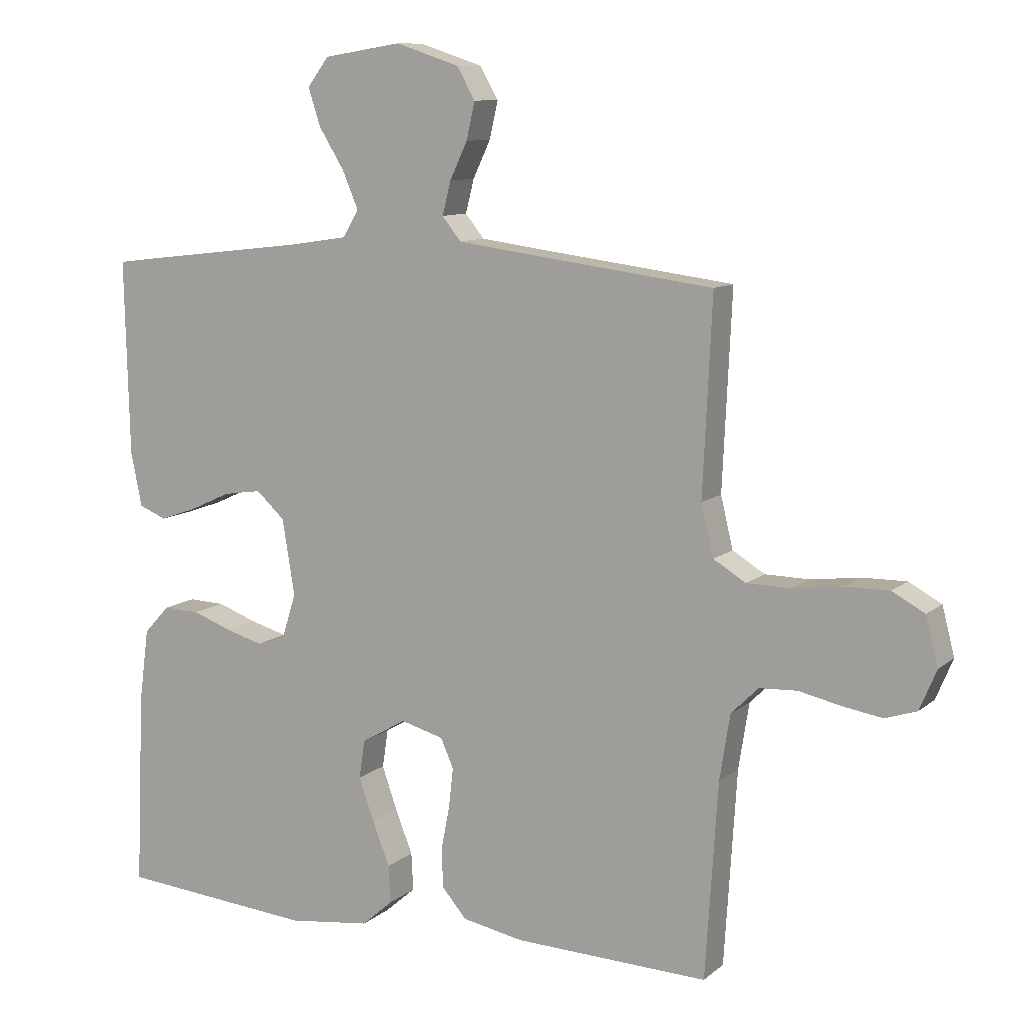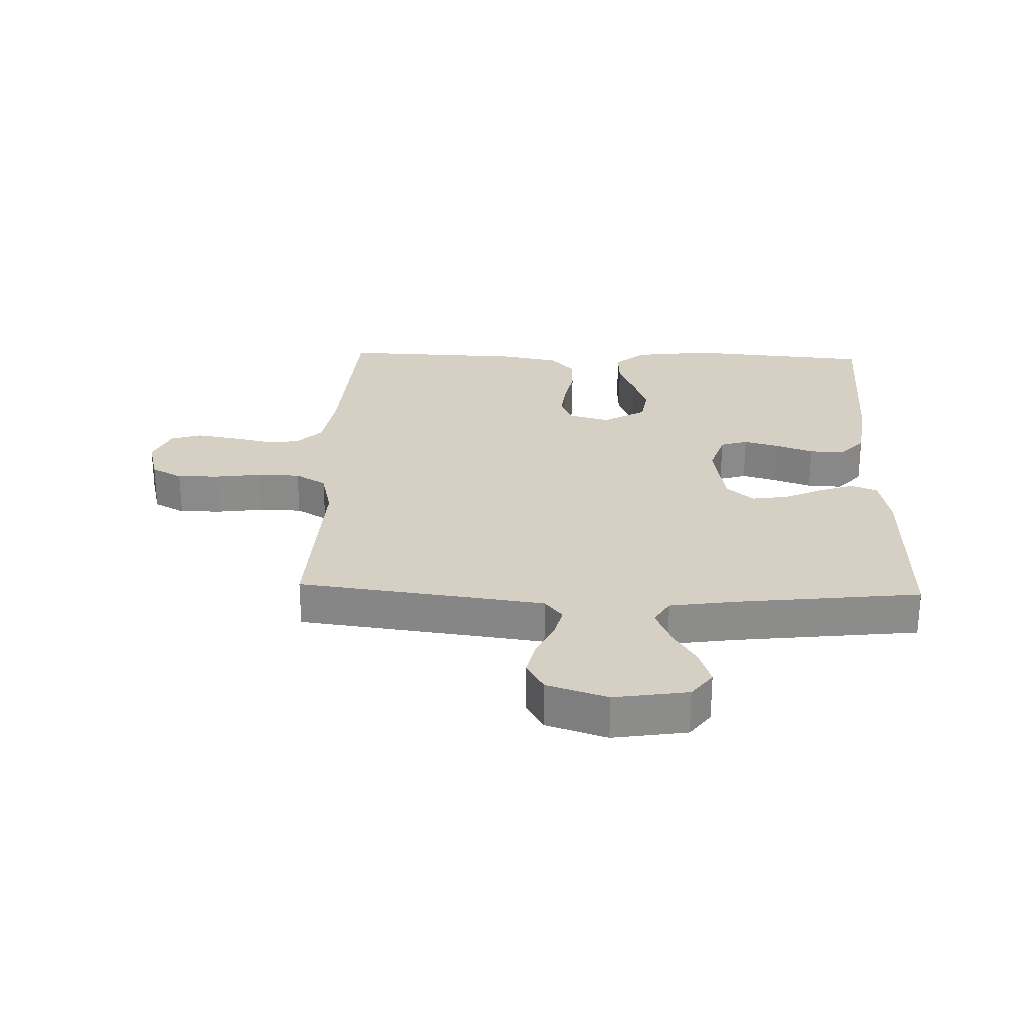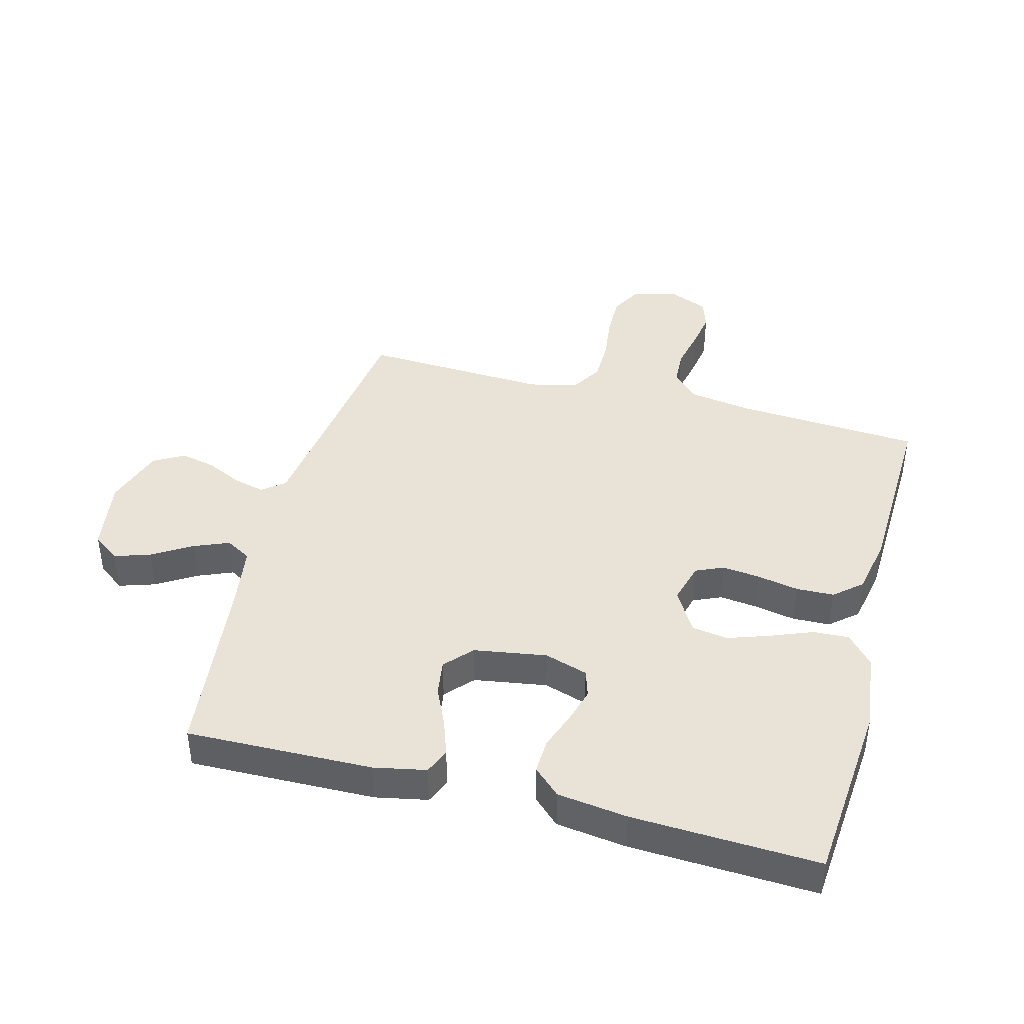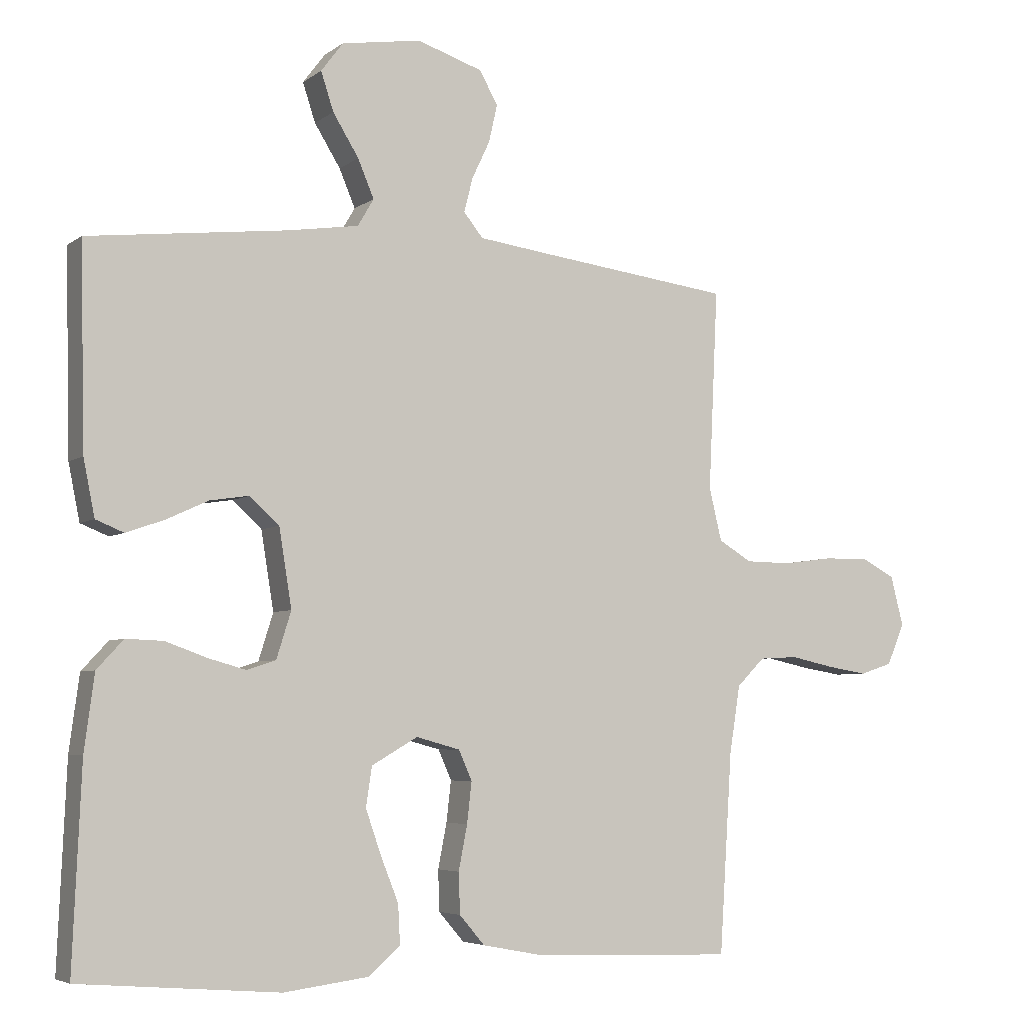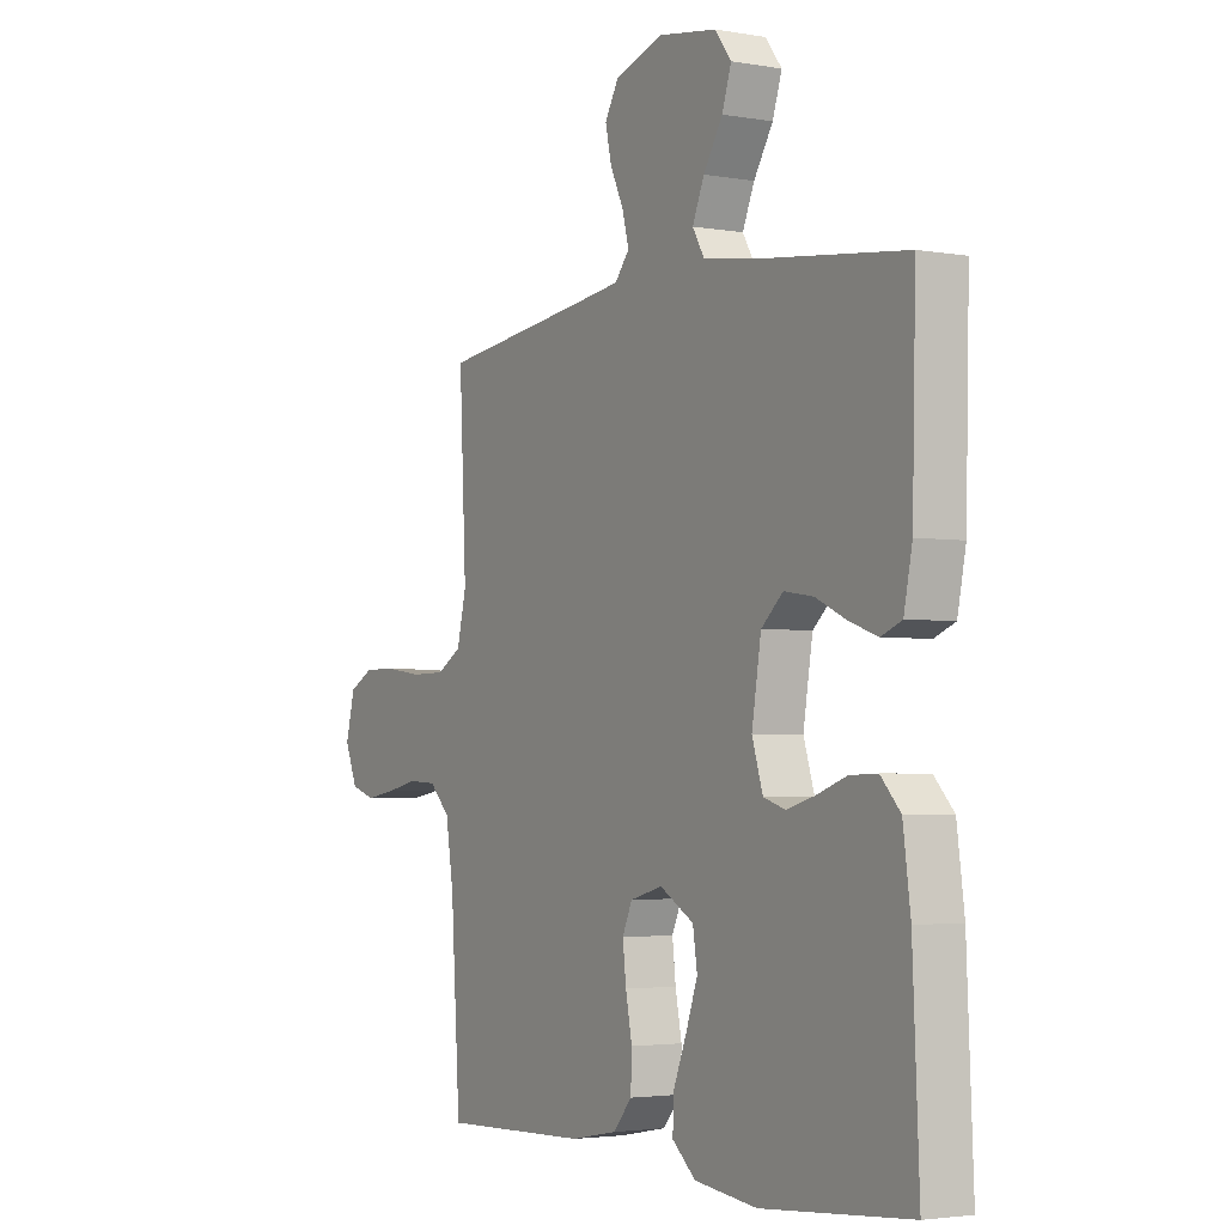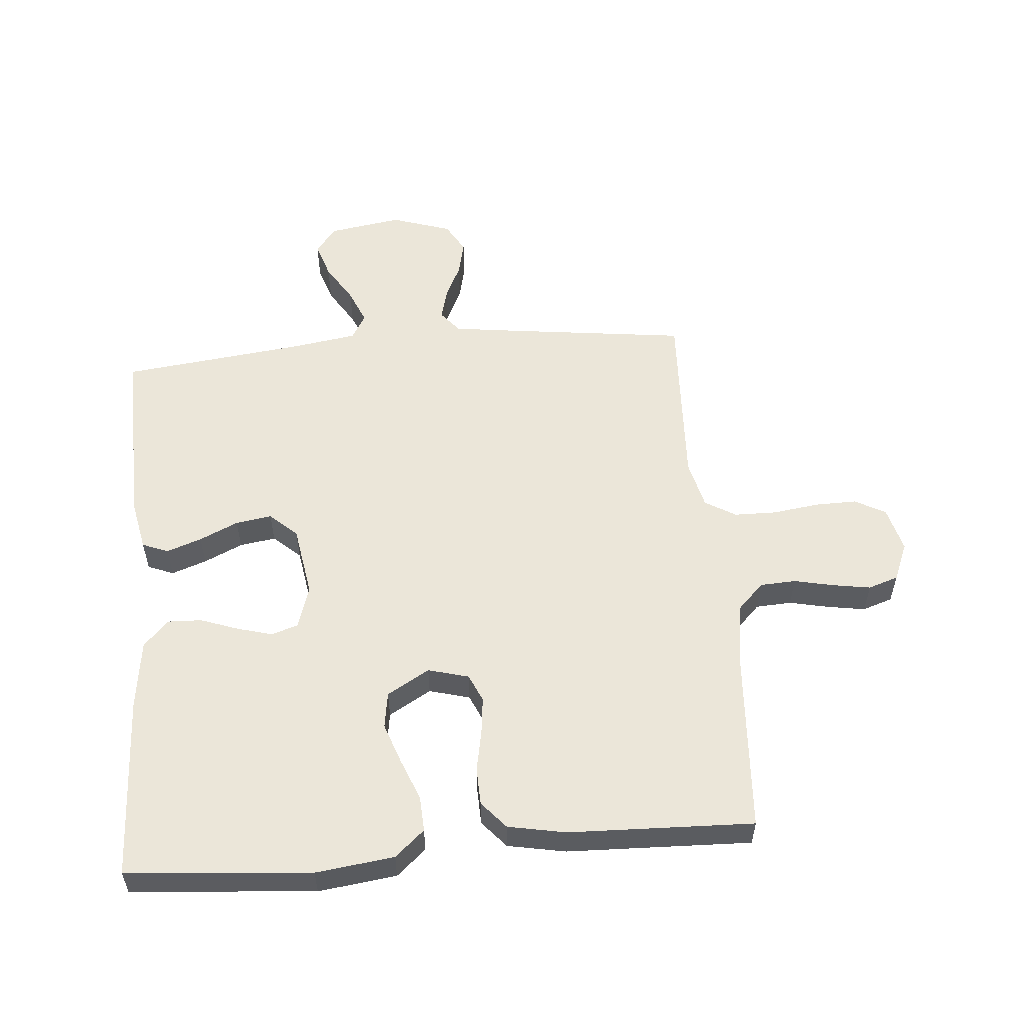
<metadata>
{"format":"obj","ext":"obj","renderer":"f3d","projection":"perspective","resolution":1024,"background":"white","views":[{"elev":10.1,"azim":-152.2,"up":"+Z"},{"elev":26.3,"azim":2.0,"up":"+Y"},{"elev":41.8,"azim":104.9,"up":"+Y"},{"elev":-5.1,"azim":153.6,"up":"+Z"},{"elev":-3.1,"azim":58.9,"up":"+Z"},{"elev":55.5,"azim":175.1,"up":"+Y"}]}
</metadata>
<code>
v -0.5 0.07 0.5
v -0.2 0.07 0.538
v -0.102 0.07 0.551
v -0.073 0.07 0.587
v -0.086 0.07 0.638
v -0.113 0.07 0.695
v -0.126 0.07 0.752
v -0.098 0.07 0.801
v 0 0.07 0.833
v 0.12 0.07 0.814
v 0.153 0.07 0.77
v 0.134 0.07 0.712
v 0.095 0.07 0.649
v 0.071 0.07 0.592
v 0.095 0.07 0.551
v 0.2 0.07 0.535
v 0.5 0.07 0.5
v 0.493 0.07 0.2
v 0.476 0.07 0.116
v 0.434 0.07 0.099
v 0.377 0.07 0.119
v 0.314 0.07 0.148
v 0.255 0.07 0.157
v 0.211 0.07 0.117
v 0.192 0.07 0
v 0.214 0.07 -0.07
v 0.258 0.07 -0.084
v 0.315 0.07 -0.068
v 0.376 0.07 -0.046
v 0.432 0.07 -0.044
v 0.472 0.07 -0.087
v 0.487 0.07 -0.2
v 0.5 0.07 -0.5
v 0.2 0.07 -0.525
v 0.073 0.07 -0.509
v 0.025 0.07 -0.467
v 0.028 0.07 -0.409
v 0.055 0.07 -0.341
v 0.078 0.07 -0.275
v 0.069 0.07 -0.216
v 0 0.07 -0.176
v -0.066 0.07 -0.194
v -0.086 0.07 -0.239
v -0.079 0.07 -0.3
v -0.066 0.07 -0.367
v -0.068 0.07 -0.428
v -0.106 0.07 -0.472
v -0.2 0.07 -0.49
v -0.5 0.07 -0.5
v -0.519 0.07 -0.2
v -0.535 0.07 -0.099
v -0.577 0.07 -0.057
v -0.635 0.07 -0.054
v -0.7 0.07 -0.068
v -0.761 0.07 -0.078
v -0.81 0.07 -0.062
v -0.836 0.07 0
v -0.817 0.07 0.074
v -0.767 0.07 0.101
v -0.699 0.07 0.1
v -0.624 0.07 0.09
v -0.555 0.07 0.091
v -0.505 0.07 0.121
v -0.486 0.07 0.2
v -0.5 0 0.5
v -0.2 0 0.538
v -0.102 0 0.551
v -0.073 0 0.587
v -0.086 0 0.638
v -0.113 0 0.695
v -0.126 0 0.752
v -0.098 0 0.801
v 0 0 0.833
v 0.12 0 0.814
v 0.153 0 0.77
v 0.134 0 0.712
v 0.095 0 0.649
v 0.071 0 0.592
v 0.095 0 0.551
v 0.2 0 0.535
v 0.5 0 0.5
v 0.493 0 0.2
v 0.476 0 0.116
v 0.434 0 0.099
v 0.377 0 0.119
v 0.314 0 0.148
v 0.255 0 0.157
v 0.211 0 0.117
v 0.192 0 0
v 0.214 0 -0.07
v 0.258 0 -0.084
v 0.315 0 -0.068
v 0.376 0 -0.046
v 0.432 0 -0.044
v 0.472 0 -0.087
v 0.487 0 -0.2
v 0.5 0 -0.5
v 0.2 0 -0.525
v 0.073 0 -0.509
v 0.025 0 -0.467
v 0.028 0 -0.409
v 0.055 0 -0.341
v 0.078 0 -0.275
v 0.069 0 -0.216
v 0 0 -0.176
v -0.066 0 -0.194
v -0.086 0 -0.239
v -0.079 0 -0.3
v -0.066 0 -0.367
v -0.068 0 -0.428
v -0.106 0 -0.472
v -0.2 0 -0.49
v -0.5 0 -0.5
v -0.519 0 -0.2
v -0.535 0 -0.099
v -0.577 0 -0.057
v -0.635 0 -0.054
v -0.7 0 -0.068
v -0.761 0 -0.078
v -0.81 0 -0.062
v -0.836 0 0
v -0.817 0 0.074
v -0.767 0 0.101
v -0.699 0 0.1
v -0.624 0 0.09
v -0.555 0 0.091
v -0.505 0 0.121
v -0.486 0 0.2
f 59 60 61
f 58 59 61
f 57 58 61
f 56 57 61
f 55 56 61
f 54 55 61
f 53 54 61
f 52 53 61 62
f 51 52 62 63
f 48 49 50
f 47 48 50
f 46 47 50
f 45 46 50
f 44 45 50
f 51 63 64
f 50 51 64
f 44 50 64
f 43 44 64
f 36 37 38
f 35 36 38
f 34 35 38
f 33 34 38
f 32 33 38
f 31 32 38
f 30 31 38
f 29 30 38
f 28 29 38
f 27 28 38 39
f 26 27 39 40
f 20 21 22
f 19 20 22
f 18 19 22
f 17 18 22
f 16 17 22
f 15 16 22 23
f 14 15 23 24
f 11 12 13
f 10 11 13
f 9 10 13
f 8 9 13
f 7 8 13
f 6 7 13
f 5 6 13
f 4 5 13 14
f 14 24 25
f 4 14 25
f 3 4 25
f 64 1 2
f 43 64 2
f 42 43 2
f 26 40 41
f 26 41 42
f 25 26 42
f 3 25 42
f 2 3 42
f 125 124 123
f 125 123 122
f 125 122 121
f 125 121 120
f 125 120 119
f 125 119 118
f 125 118 117
f 126 125 117 116
f 127 126 116 115
f 114 113 112
f 114 112 111
f 114 111 110
f 114 110 109
f 114 109 108
f 128 127 115
f 128 115 114
f 128 114 108
f 128 108 107
f 102 101 100
f 102 100 99
f 102 99 98
f 102 98 97
f 102 97 96
f 102 96 95
f 102 95 94
f 102 94 93
f 102 93 92
f 103 102 92 91
f 104 103 91 90
f 86 85 84
f 86 84 83
f 86 83 82
f 86 82 81
f 86 81 80
f 87 86 80 79
f 88 87 79 78
f 77 76 75
f 77 75 74
f 77 74 73
f 77 73 72
f 77 72 71
f 77 71 70
f 77 70 69
f 78 77 69 68
f 89 88 78
f 89 78 68
f 89 68 67
f 66 65 128
f 66 128 107
f 66 107 106
f 105 104 90
f 106 105 90
f 106 90 89
f 106 89 67
f 106 67 66
f 1 65 66 2
f 2 66 67 3
f 3 67 68 4
f 4 68 69 5
f 5 69 70 6
f 6 70 71 7
f 7 71 72 8
f 8 72 73 9
f 9 73 74 10
f 10 74 75 11
f 11 75 76 12
f 12 76 77 13
f 13 77 78 14
f 14 78 79 15
f 15 79 80 16
f 16 80 81 17
f 17 81 82 18
f 18 82 83 19
f 19 83 84 20
f 20 84 85 21
f 21 85 86 22
f 22 86 87 23
f 23 87 88 24
f 24 88 89 25
f 25 89 90 26
f 26 90 91 27
f 27 91 92 28
f 28 92 93 29
f 29 93 94 30
f 30 94 95 31
f 31 95 96 32
f 32 96 97 33
f 33 97 98 34
f 34 98 99 35
f 35 99 100 36
f 36 100 101 37
f 37 101 102 38
f 38 102 103 39
f 39 103 104 40
f 40 104 105 41
f 41 105 106 42
f 42 106 107 43
f 43 107 108 44
f 44 108 109 45
f 45 109 110 46
f 46 110 111 47
f 47 111 112 48
f 48 112 113 49
f 49 113 114 50
f 50 114 115 51
f 51 115 116 52
f 52 116 117 53
f 53 117 118 54
f 54 118 119 55
f 55 119 120 56
f 56 120 121 57
f 57 121 122 58
f 58 122 123 59
f 59 123 124 60
f 60 124 125 61
f 61 125 126 62
f 62 126 127 63
f 63 127 128 64
f 64 128 65 1

</code>
